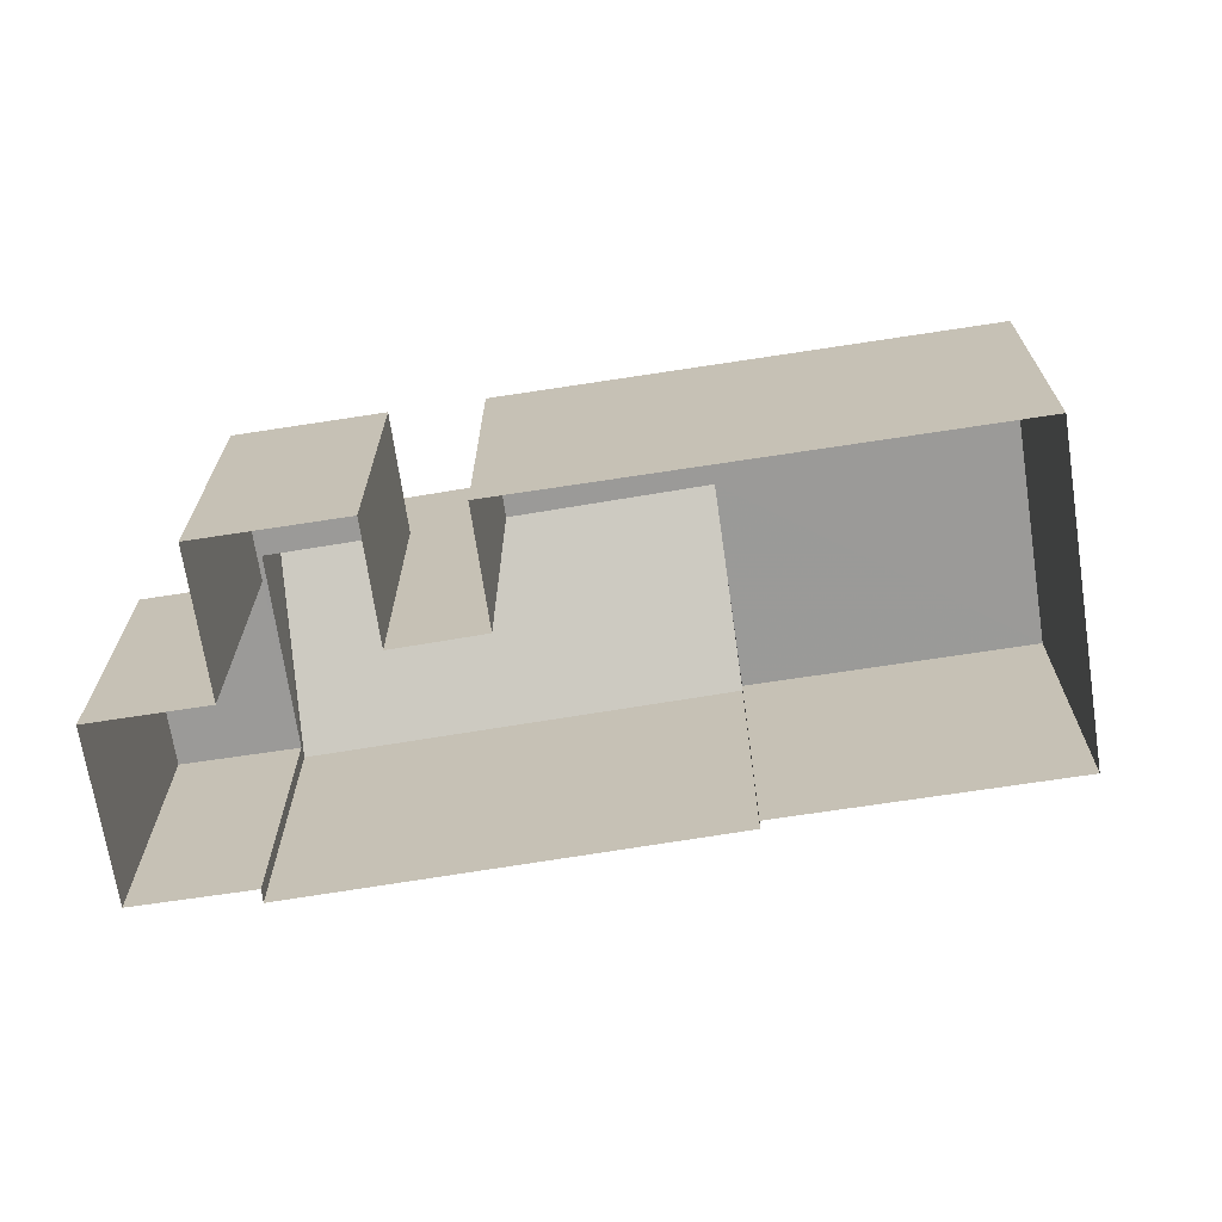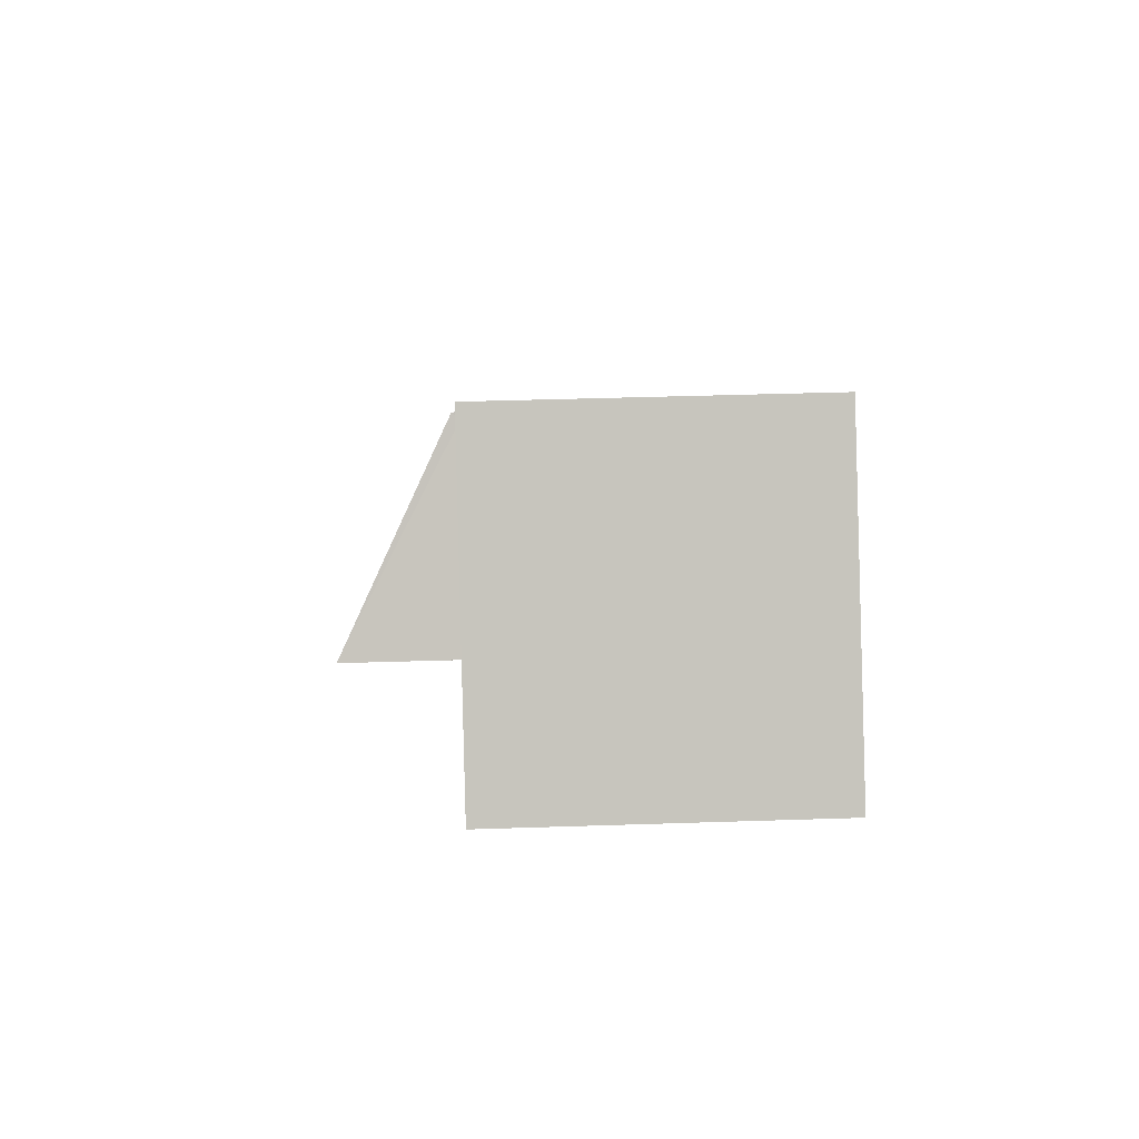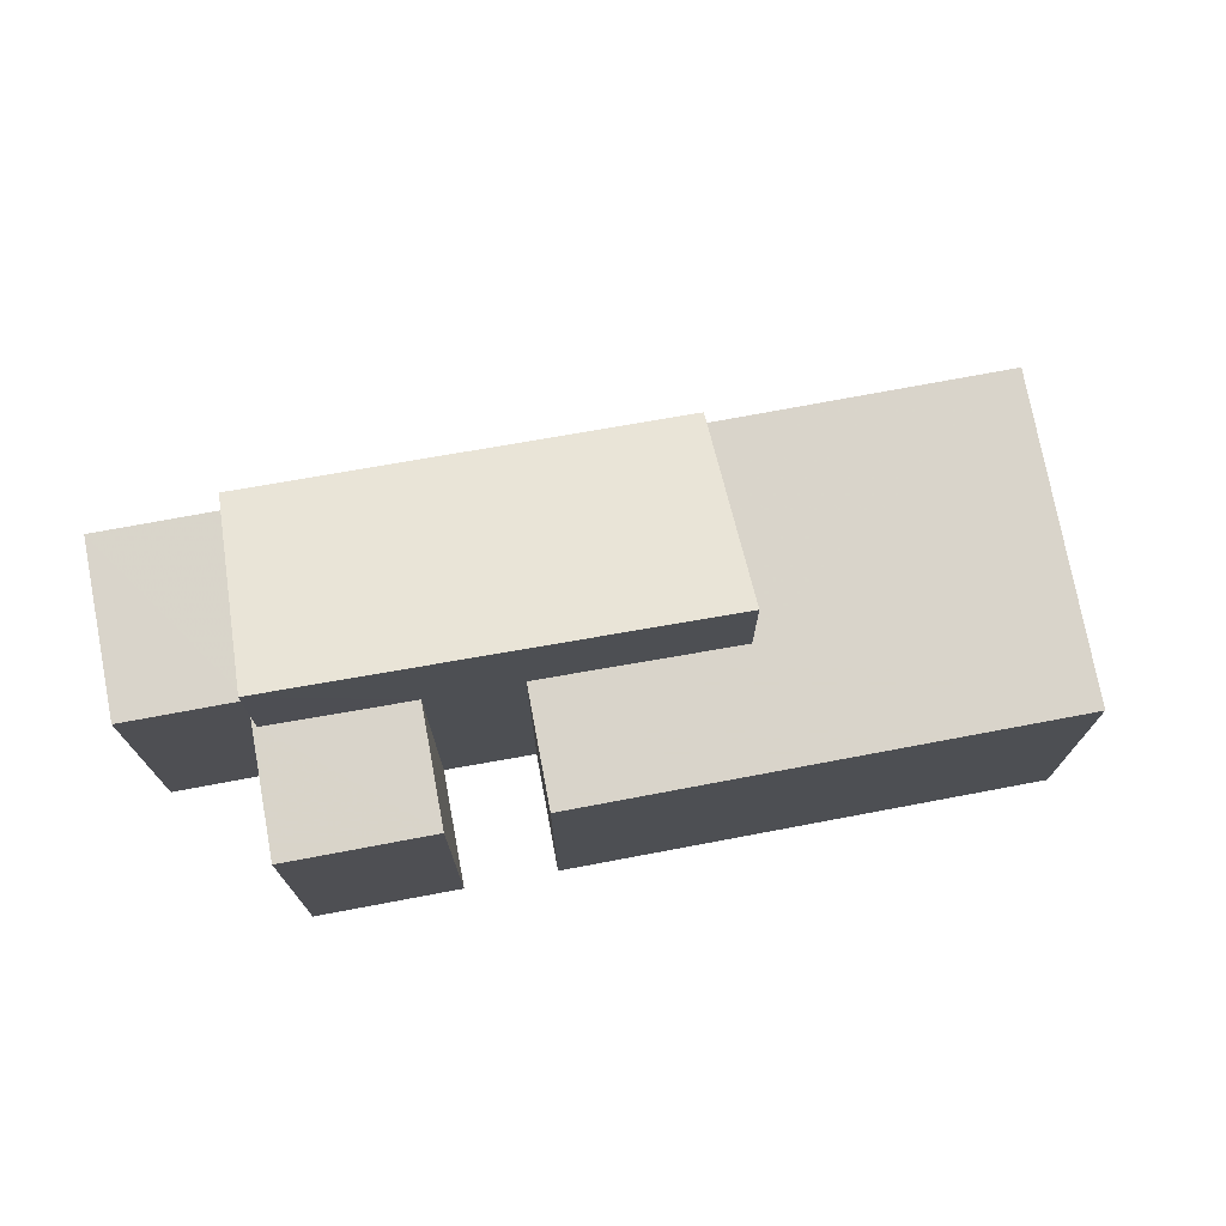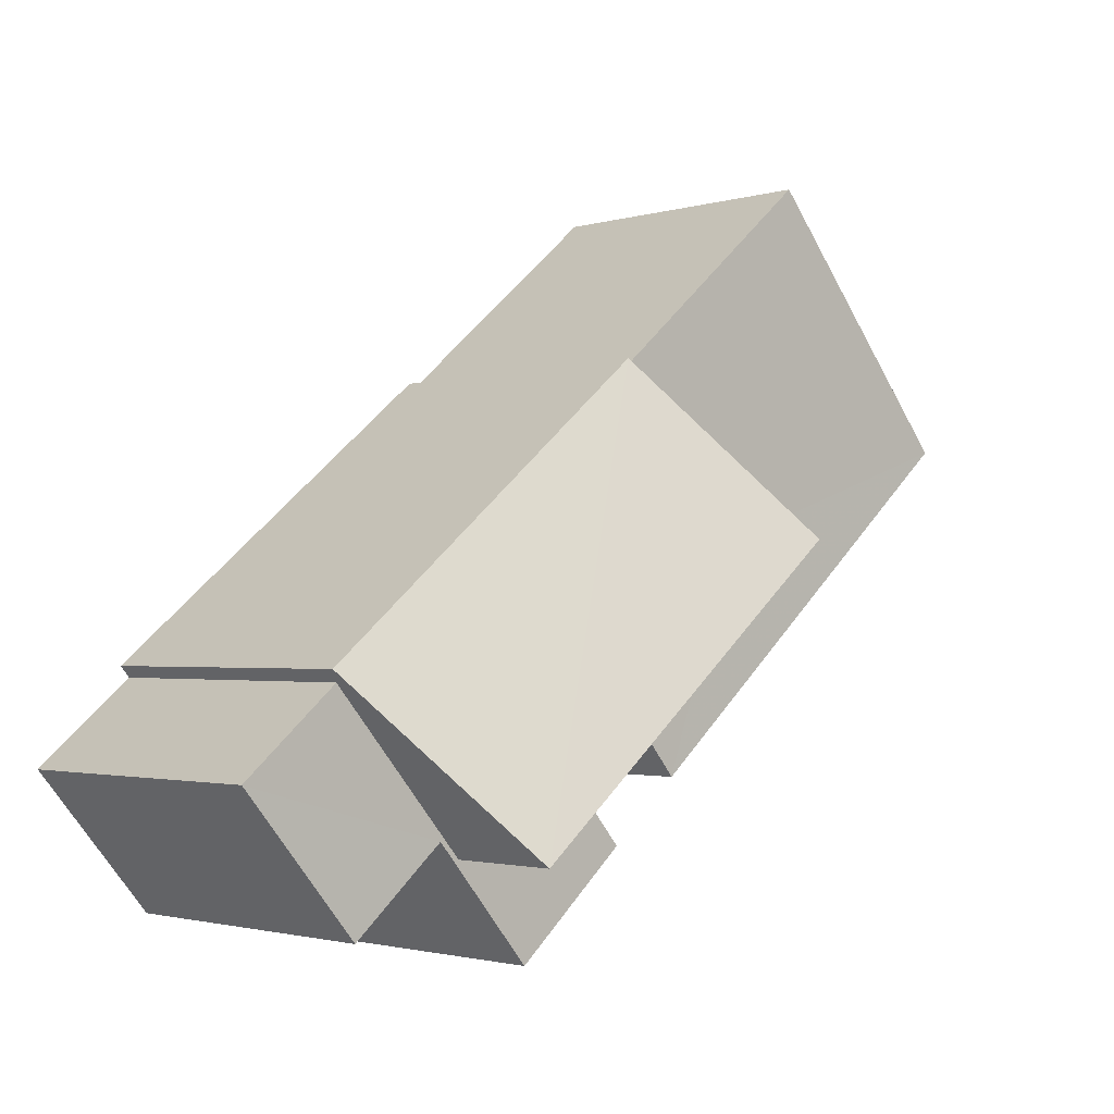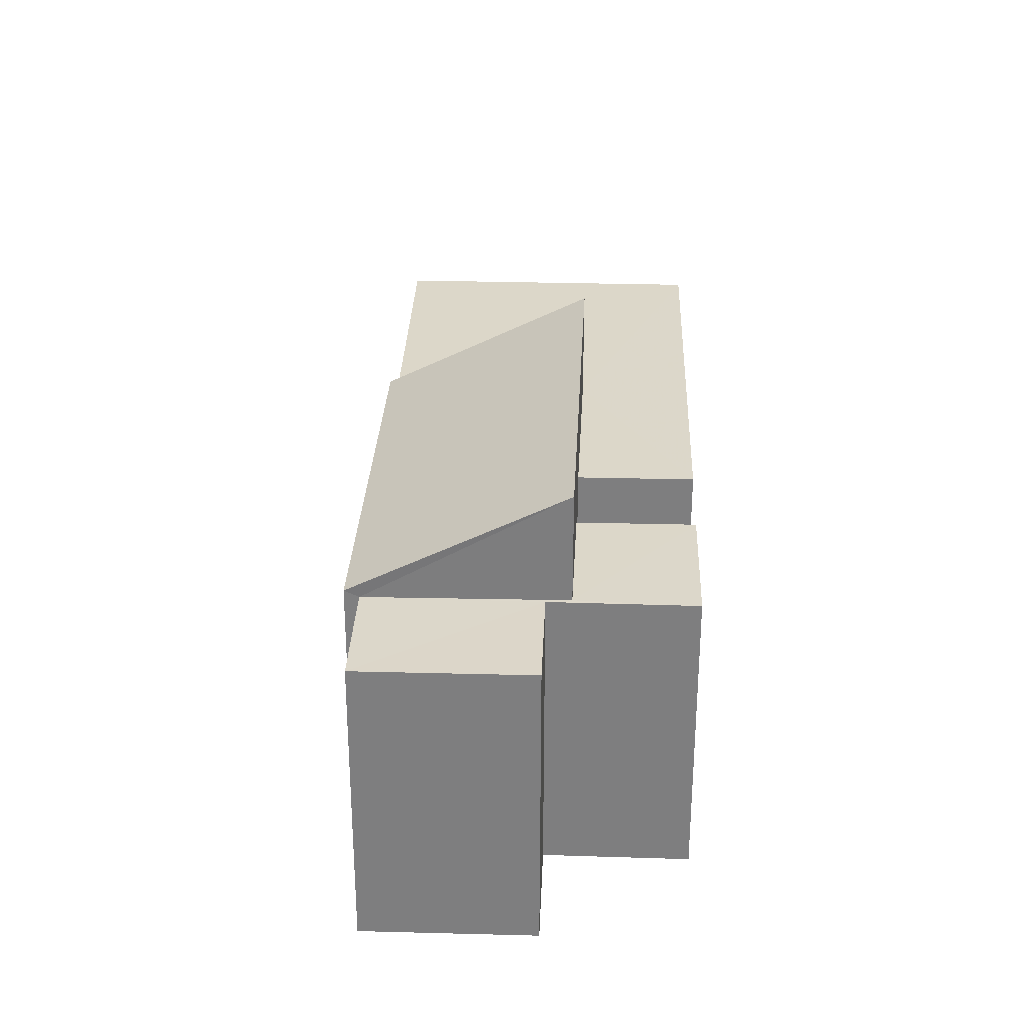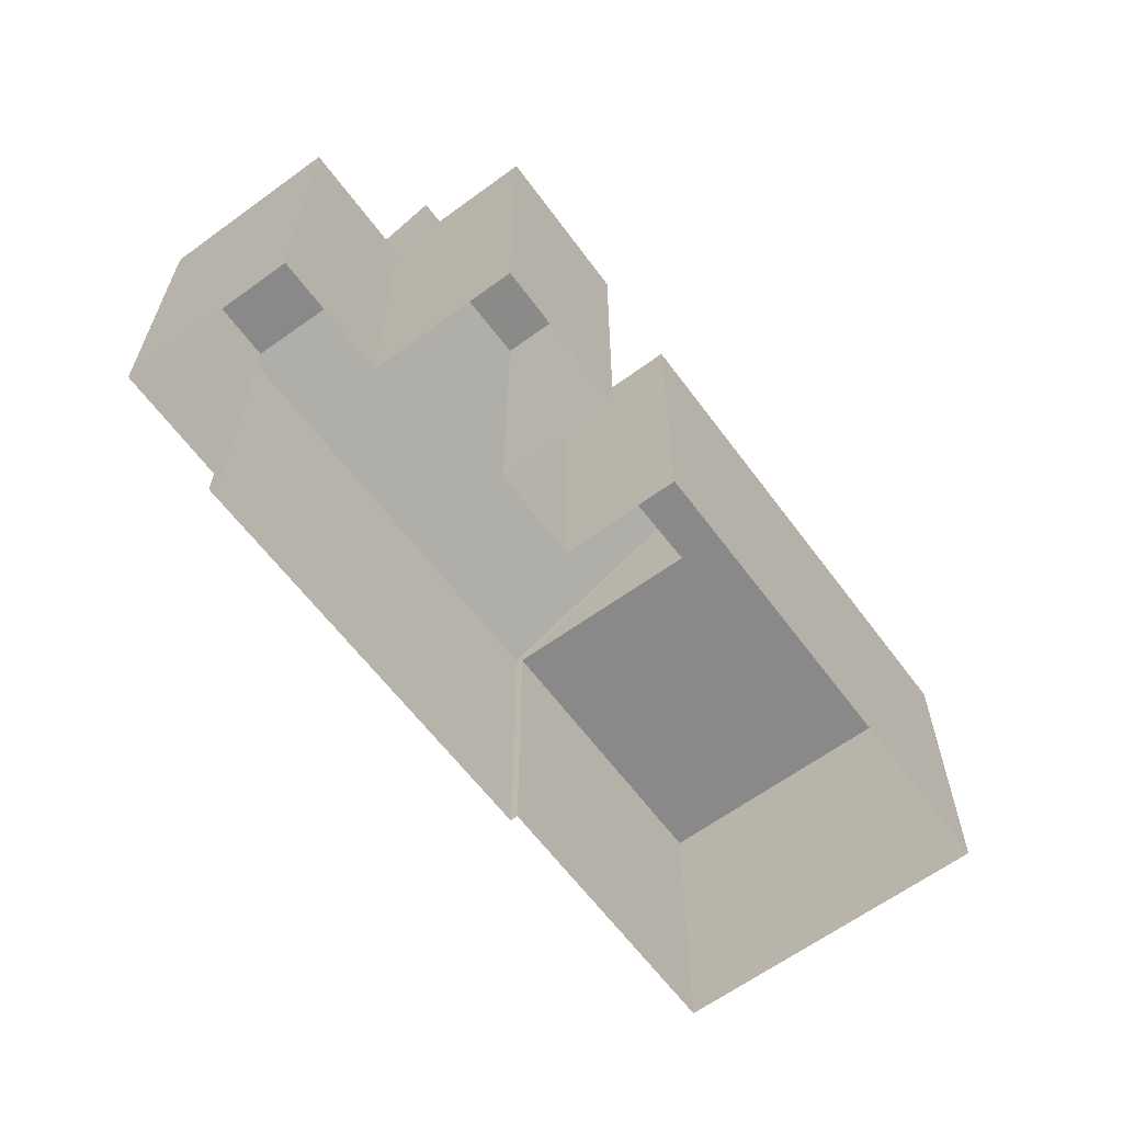
<metadata>
{"format":"obj","ext":"obj","renderer":"f3d","projection":"perspective","resolution":1024,"background":"white","views":[{"elev":-69.3,"azim":49.0,"up":"+Z"},{"elev":40.8,"azim":87.7,"up":"+Y"},{"elev":74.8,"azim":29.7,"up":"+Z"},{"elev":-1.8,"azim":-43.1,"up":"+Y"},{"elev":30.3,"azim":-47.5,"up":"+Z"},{"elev":-63.1,"azim":-13.2,"up":"+Z"}]}
</metadata>
<code>
v -2.254e+05 -1.284e+05 12.31
v -2.254e+05 -1.284e+05 12.31
v -2.254e+05 -1.284e+05 12.31
v -2.254e+05 -1.284e+05 12.31
v -2.254e+05 -1.284e+05 12.31
v -2.254e+05 -1.284e+05 12.31
v -2.254e+05 -1.284e+05 12.31
v -2.254e+05 -1.284e+05 12.31
v -2.254e+05 -1.284e+05 12.31
v -2.254e+05 -1.284e+05 12.31
v -2.254e+05 -1.284e+05 12.31
v -2.254e+05 -1.284e+05 12.31
v -2.254e+05 -1.284e+05 12.31
v -2.254e+05 -1.284e+05 12.31
v -2.254e+05 -1.284e+05 18.69
v -2.254e+05 -1.284e+05 18.69
v -2.254e+05 -1.284e+05 18.69
v -2.254e+05 -1.284e+05 18.69
v -2.254e+05 -1.284e+05 18.69
v -2.254e+05 -1.284e+05 18.69
v -2.254e+05 -1.284e+05 18.83
v -2.254e+05 -1.284e+05 18.83
v -2.254e+05 -1.284e+05 21.05
v -2.254e+05 -1.284e+05 21.05
v -2.254e+05 -1.284e+05 18.69
v -2.254e+05 -1.284e+05 18.69
v -2.254e+05 -1.284e+05 18.69
v -2.254e+05 -1.284e+05 18.69
v -2.254e+05 -1.284e+05 18.69
v -2.254e+05 -1.284e+05 18.69
v -2.254e+05 -1.284e+05 18.69
v -2.254e+05 -1.284e+05 18.69
f 1 2 3
f 4 1 3
f 5 6 4
f 7 6 5
f 8 9 10
f 3 2 8
f 5 11 12
f 12 11 13
f 14 3 10
f 11 4 3
f 5 4 11
f 3 8 10
f 15 16 17
f 18 17 19
f 19 17 20
f 17 16 20
f 21 22 23
f 24 21 23
f 25 26 27
f 25 28 26
f 29 30 31
f 31 27 26
f 29 31 32
f 31 26 32
f 30 6 7
f 30 29 6
f 8 19 9
f 8 18 19
f 30 7 5
f 31 30 5
f 3 14 16
f 15 3 16
f 1 32 22
f 22 32 23
f 1 4 32
f 23 32 26
f 11 3 28
f 26 28 23
f 23 15 24
f 24 15 17
f 28 3 15
f 23 28 15
f 19 10 9
f 19 20 10
f 22 2 1
f 22 21 2
f 11 25 13
f 11 28 25
f 8 2 18
f 2 21 18
f 18 24 17
f 18 21 24
f 27 12 13
f 25 27 13
f 4 6 29
f 32 4 29
f 20 14 10
f 20 16 14
f 27 5 12
f 27 31 5

</code>
